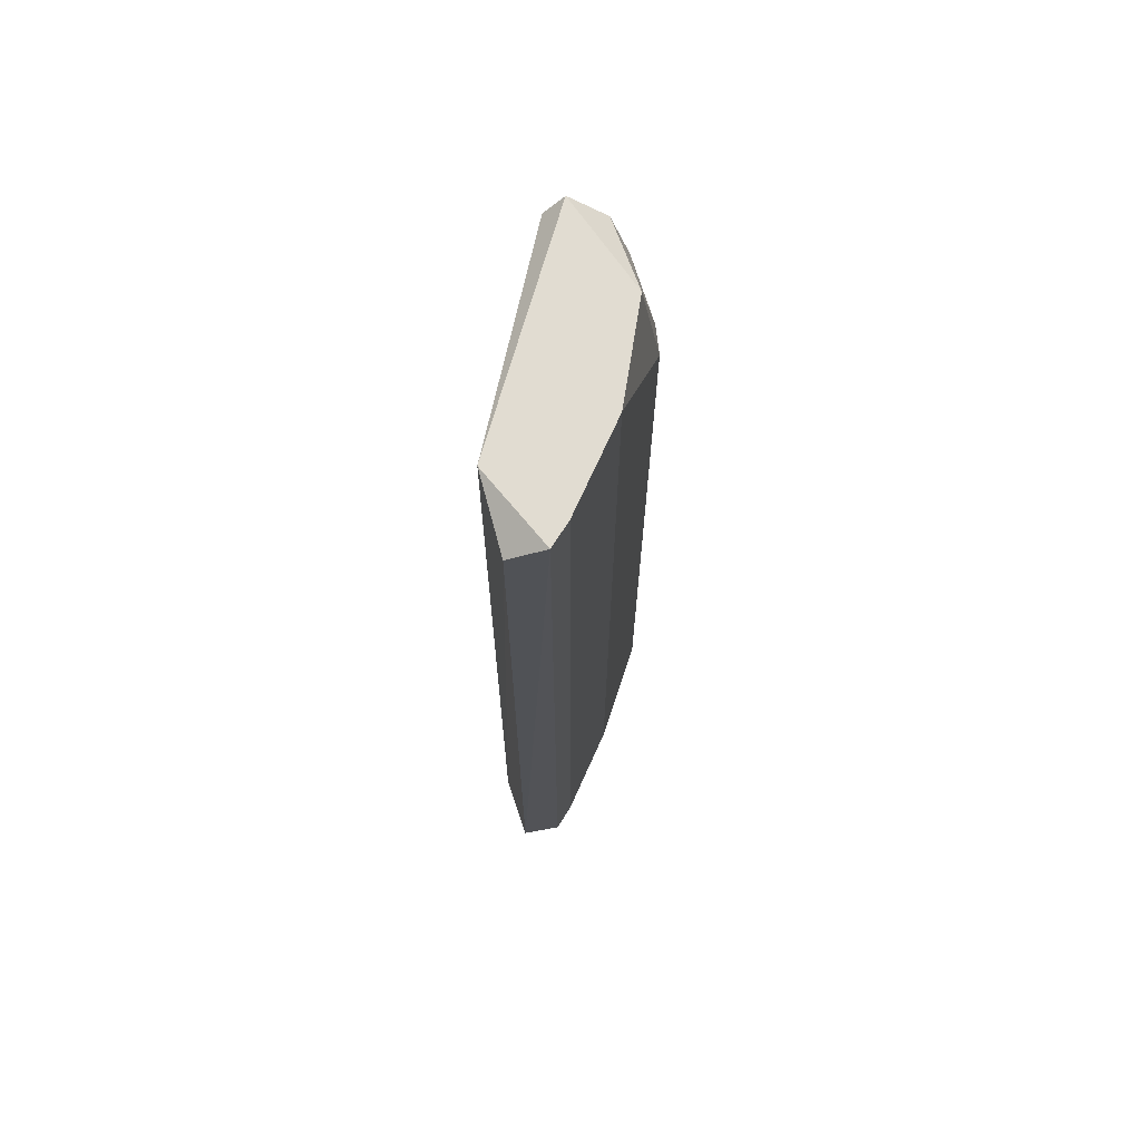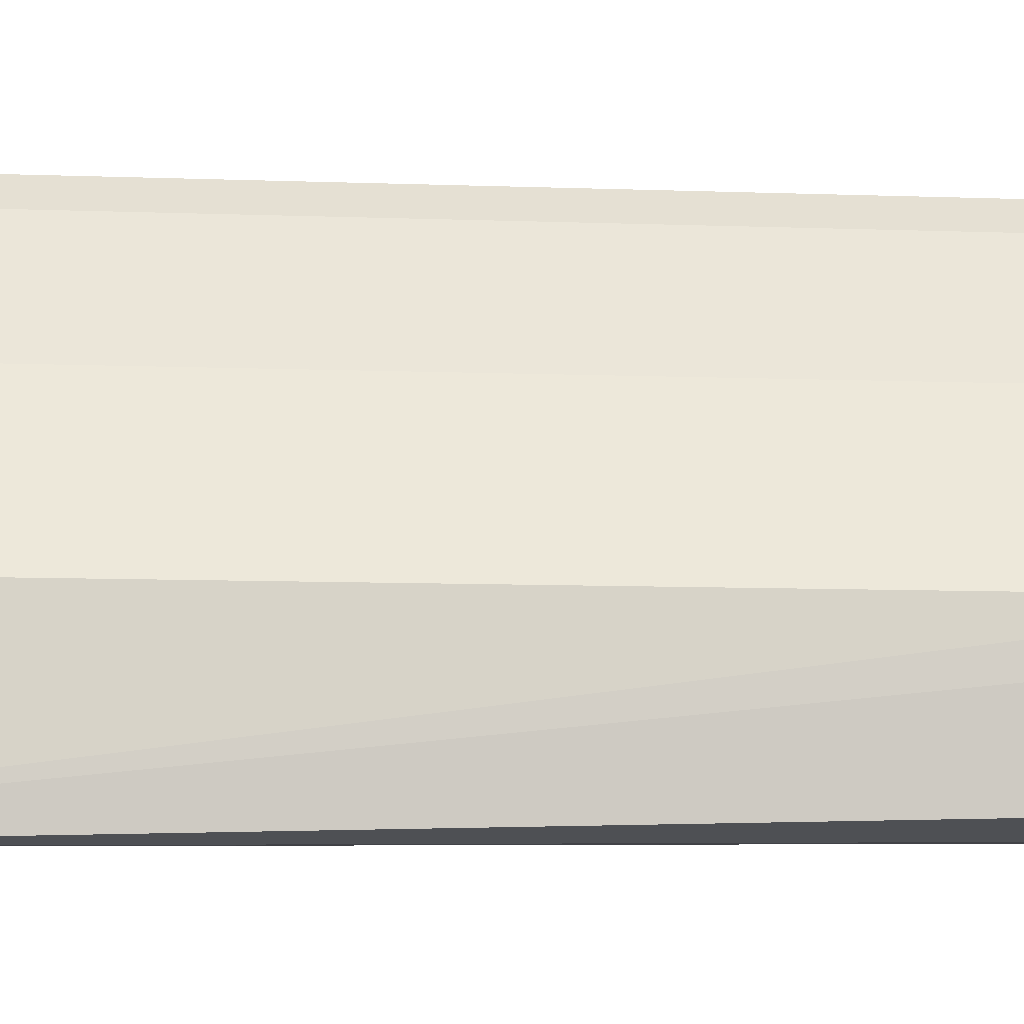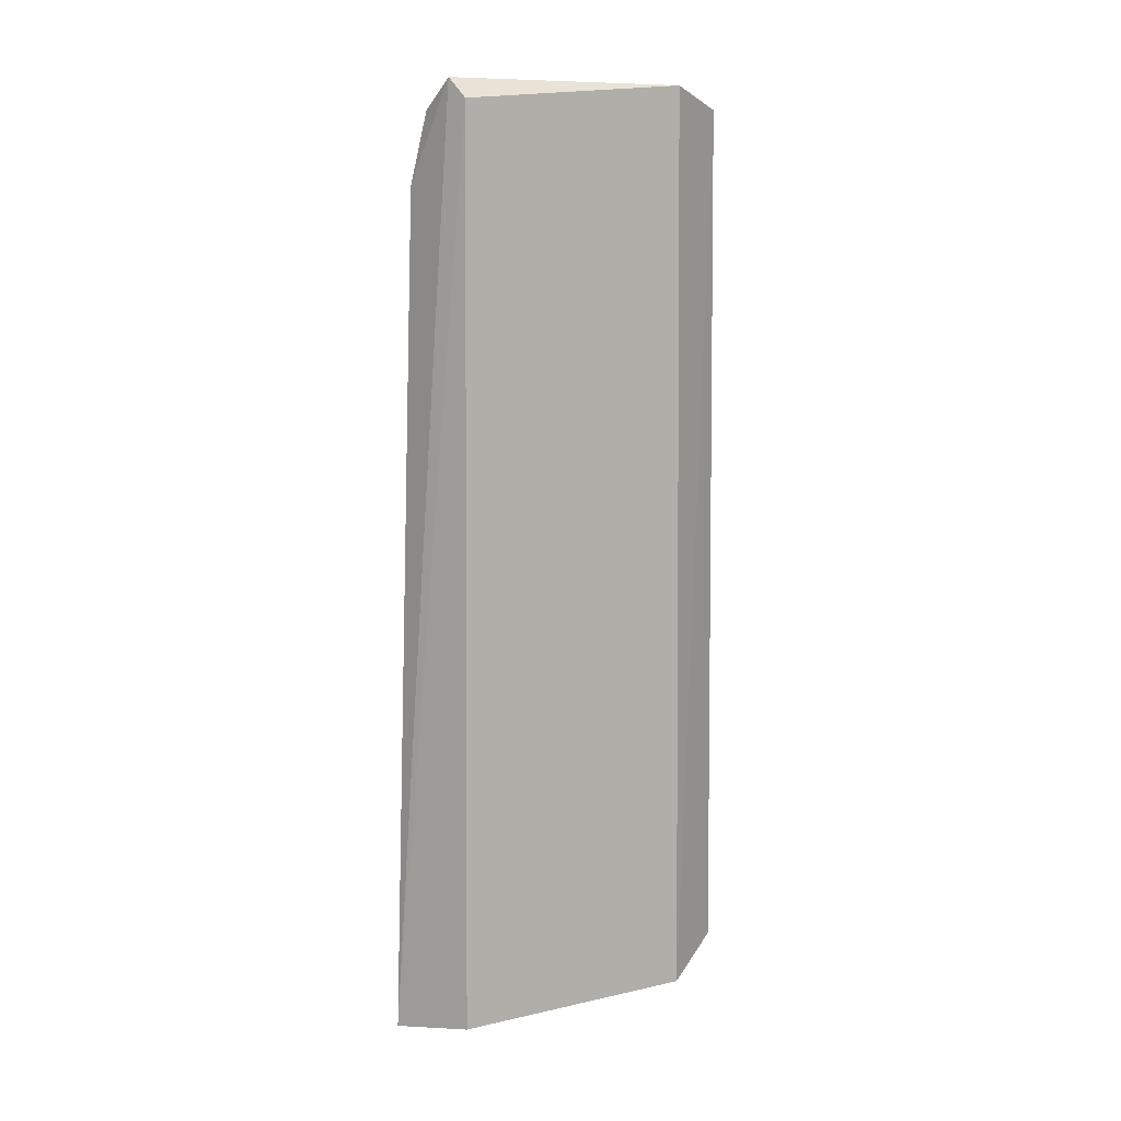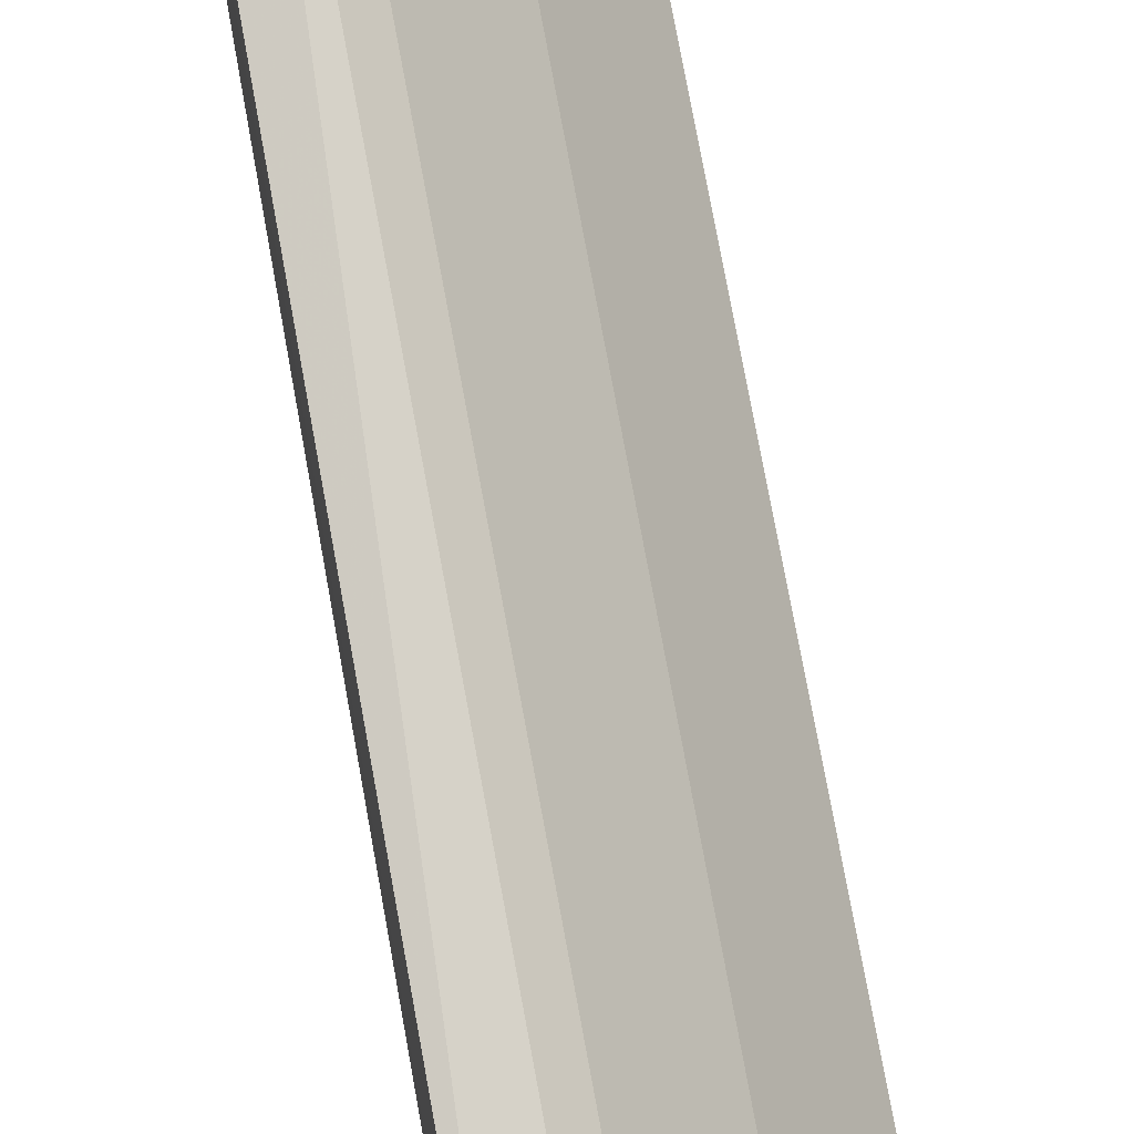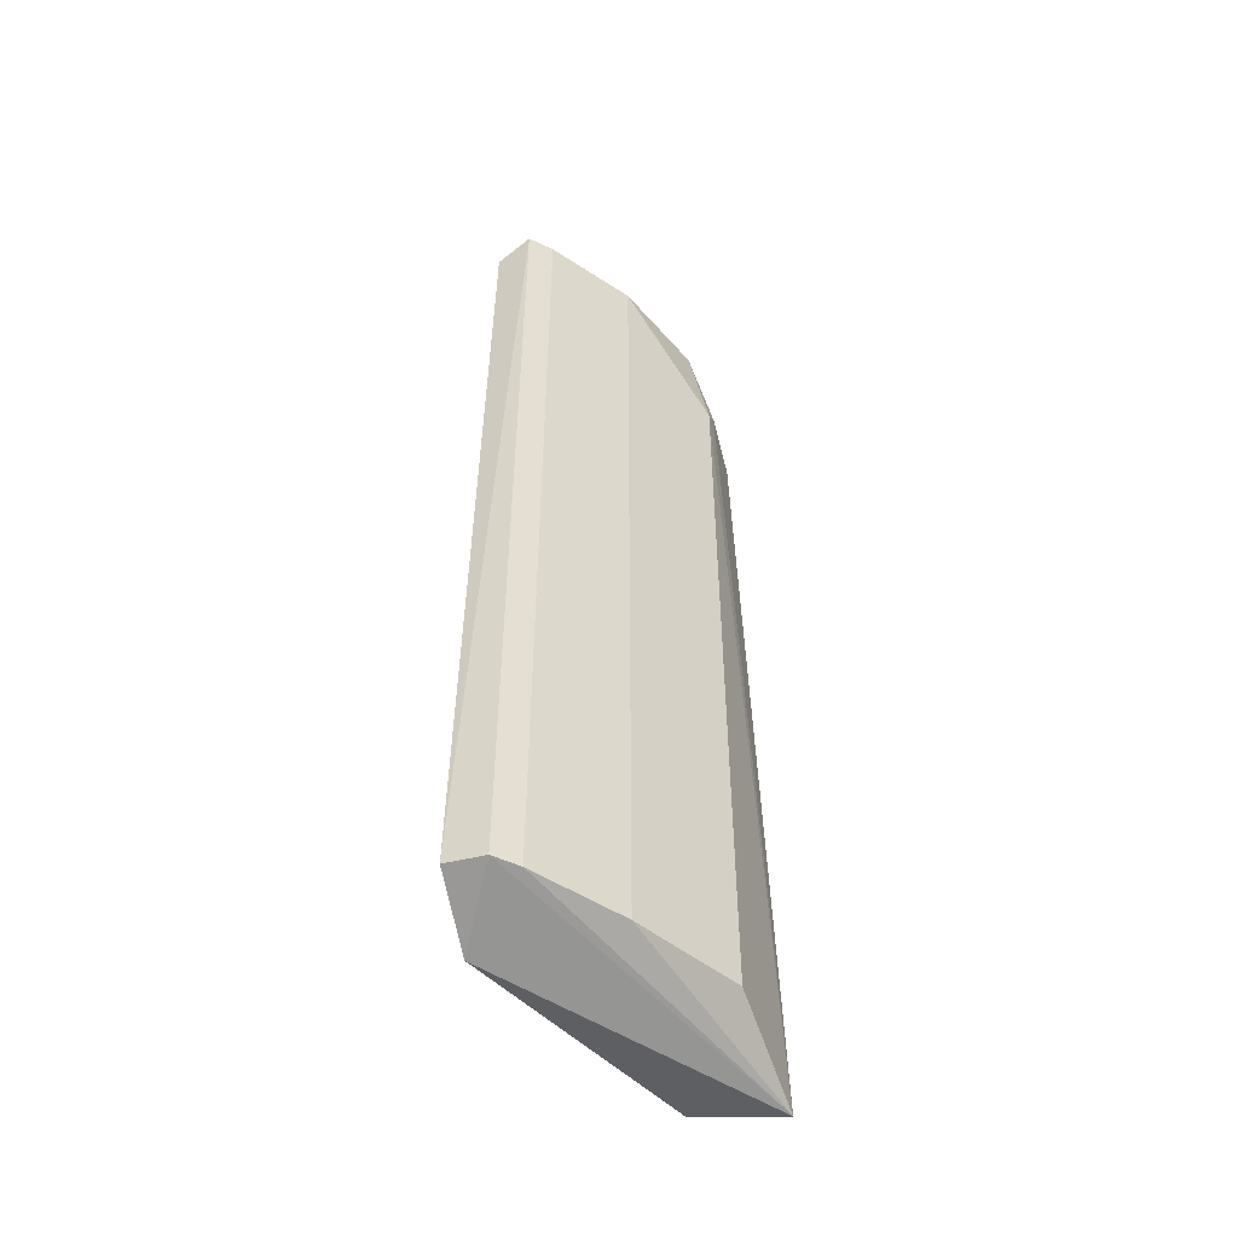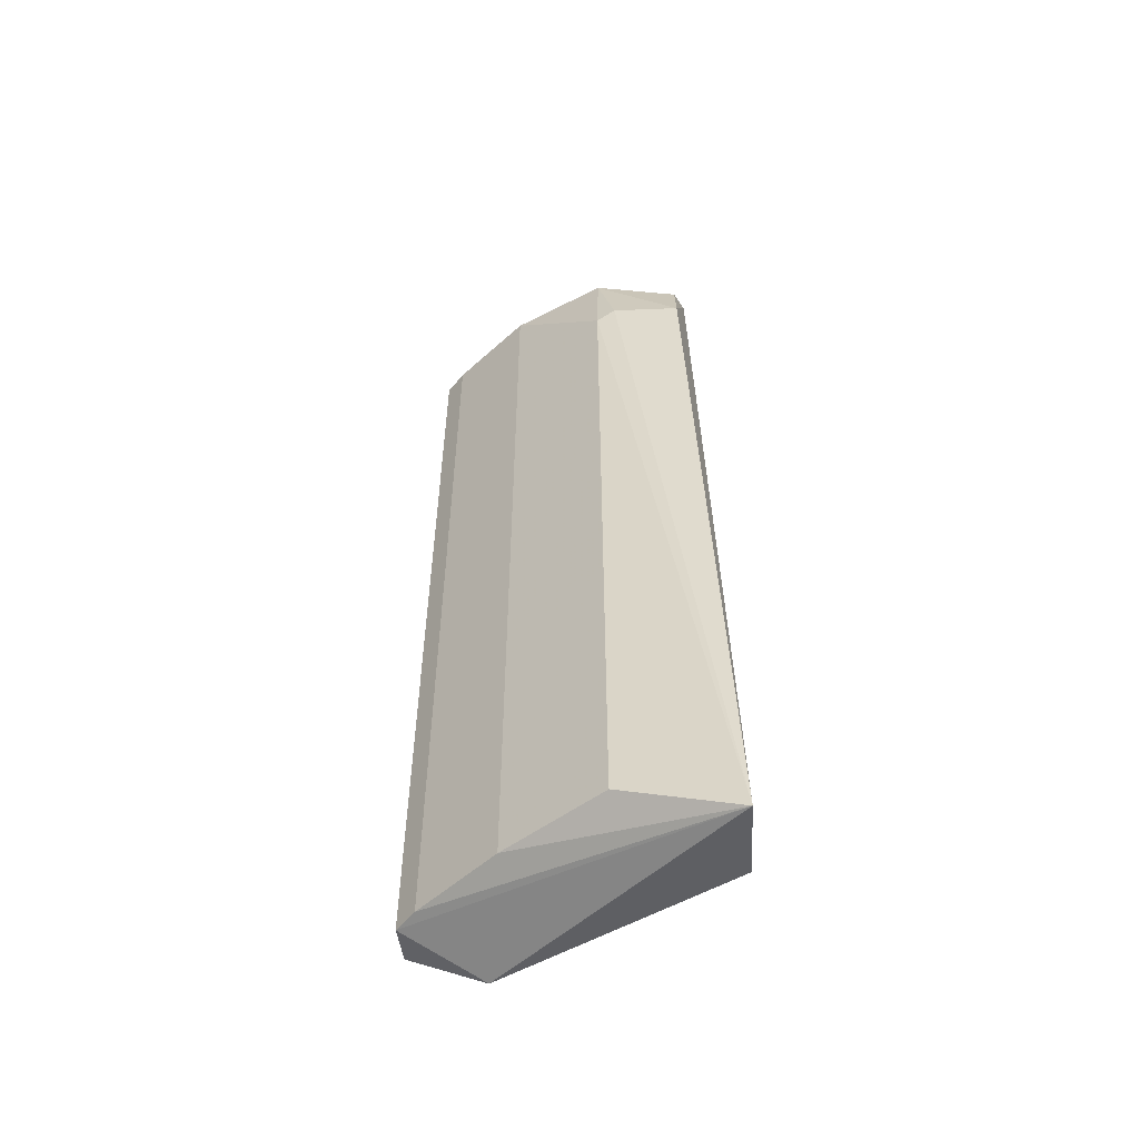
<metadata>
{"format":"obj","ext":"obj","renderer":"f3d","projection":"perspective","resolution":1024,"background":"white","views":[{"elev":69.3,"azim":-12.8,"up":"+Y"},{"elev":-7.7,"azim":83.2,"up":"+Z"},{"elev":9.8,"azim":-144.5,"up":"+Y"},{"elev":77.2,"azim":-10.5,"up":"+Z"},{"elev":-50.5,"azim":17.6,"up":"+Y"},{"elev":-54.5,"azim":96.8,"up":"+Y"}]}
</metadata>
<code>
v 0.1387 0.2284 0.02317
v 0.06526 0.2833 0.1818
v 0.07613 0.2833 0.1709
v 0.07613 -0.2169 0.1709
v 0.09819 -0.2321 0.01372
v 0.1414 -0.2169 0.07306
v 0.04351 0.2833 0.1383
v 0.04053 -0.2321 0.1406
v 0.09786 0.2724 0.01868
v 0.1461 -0.2409 0.01087
v 0.1414 0.218 0.07306
v 0.04381 -0.2154 0.1813
v 0.1087 0.2833 0.1274
v 0.04568 0.2722 0.1782
v 0.1305 0.2833 0.07306
v 0.1087 -0.2169 0.1274
v 0.1087 0.2833 0.01868
v 0.06526 -0.2169 0.1818
v 0.128 0.2673 0.02392
v 0.1414 0.2289 0.06221
f 15 11 20
f 3 2 4
f 2 3 7
f 7 5 8
f 5 7 9
f 8 5 10
f 5 9 10
f 6 10 11
f 3 4 13
f 7 3 13
f 6 11 13
f 2 7 14
f 7 8 14
f 12 2 14
f 8 12 14
f 7 13 15
f 13 11 15
f 10 6 16
f 4 10 16
f 13 4 16
f 6 13 16
f 9 7 17
f 1 10 17
f 10 9 17
f 7 15 17
f 4 2 18
f 10 4 18
f 8 10 18
f 2 12 18
f 12 8 18
f 15 1 19
f 1 17 19
f 17 15 19
f 10 1 20
f 11 10 20
f 1 15 20

</code>
